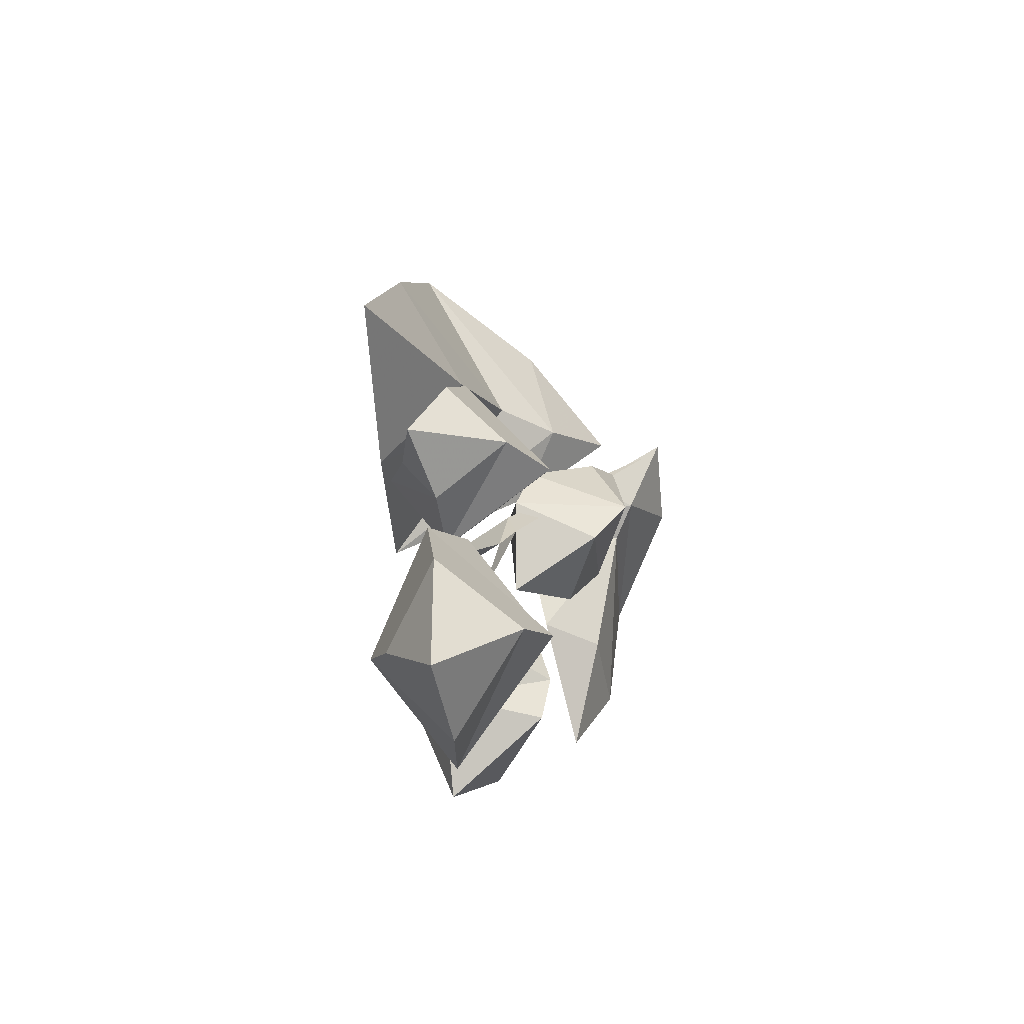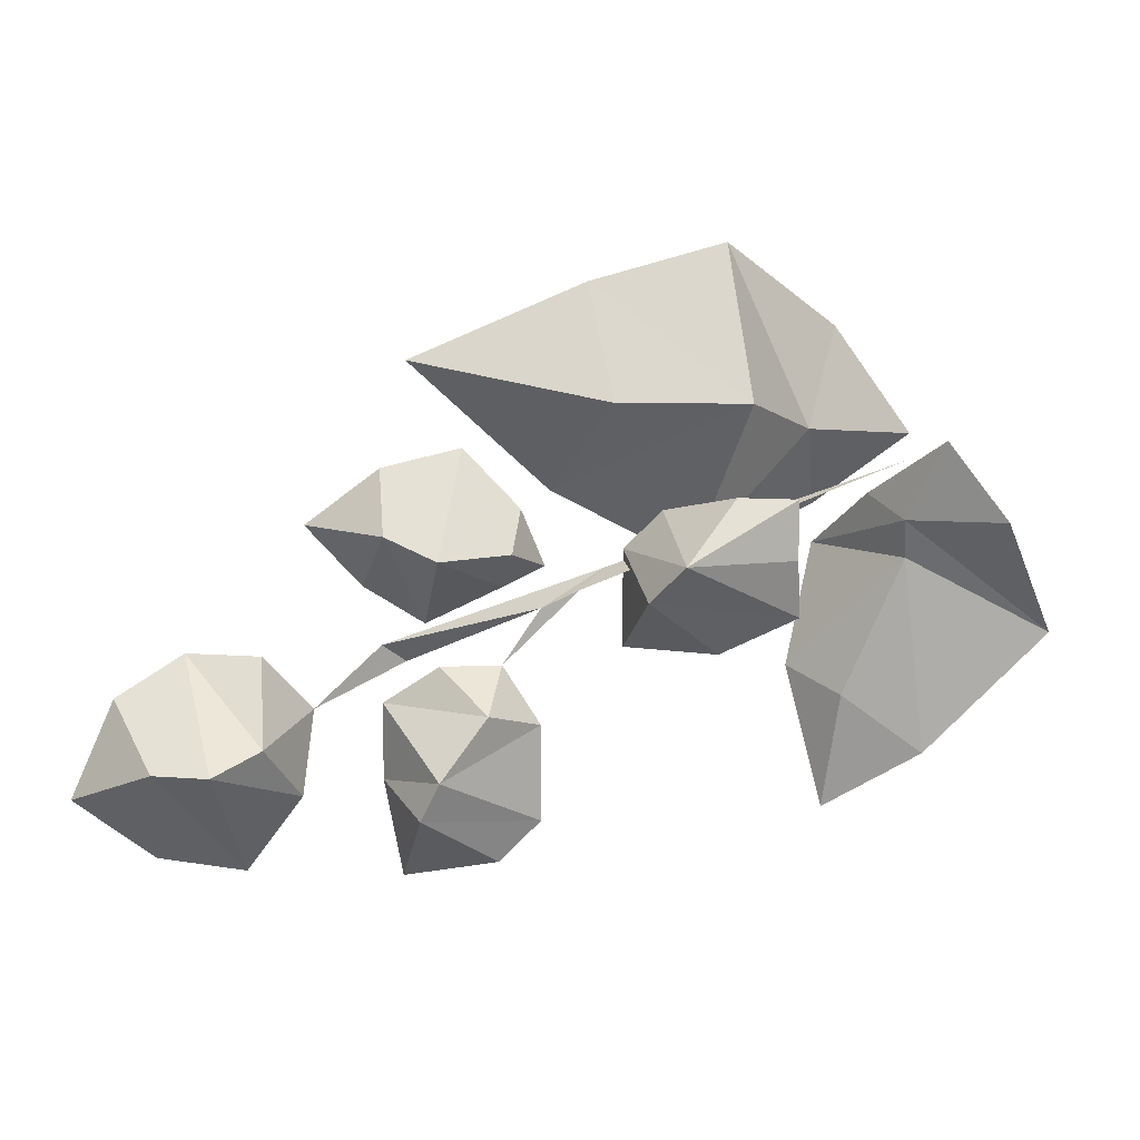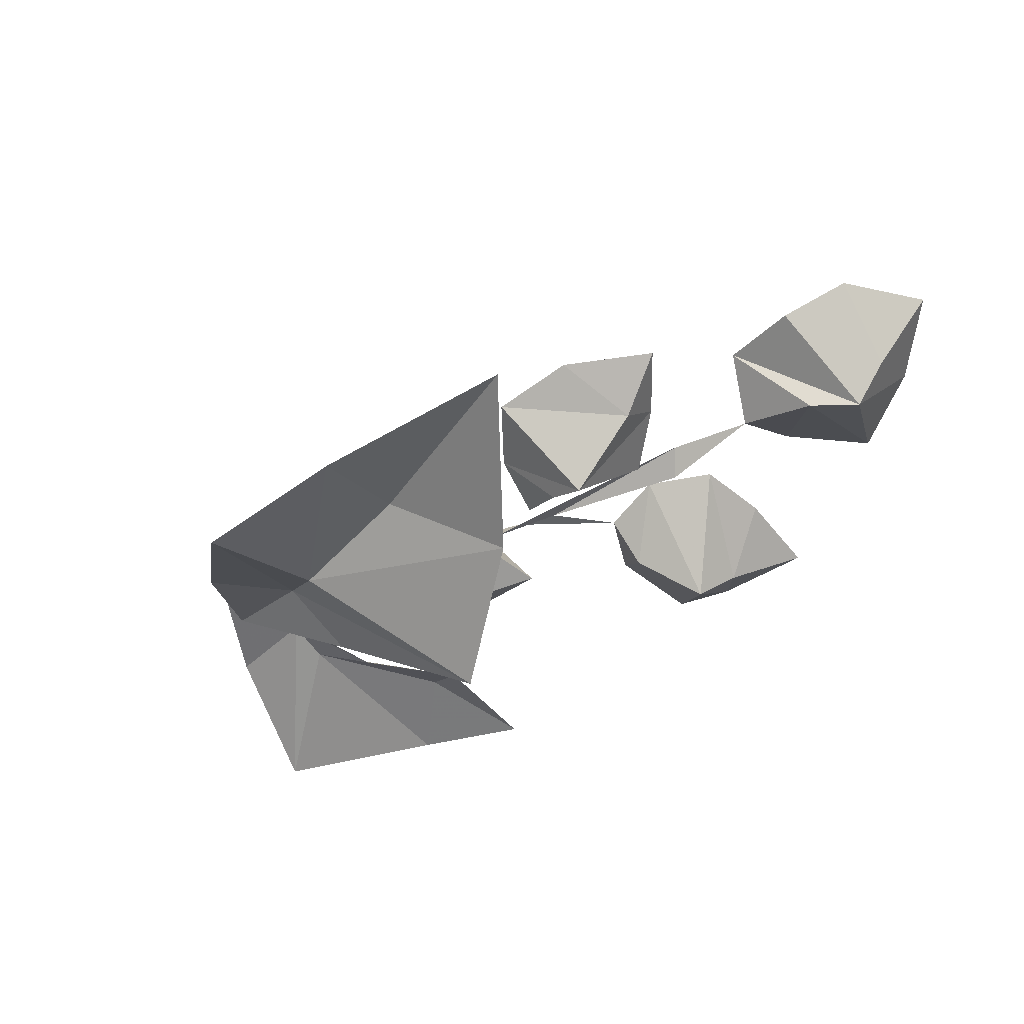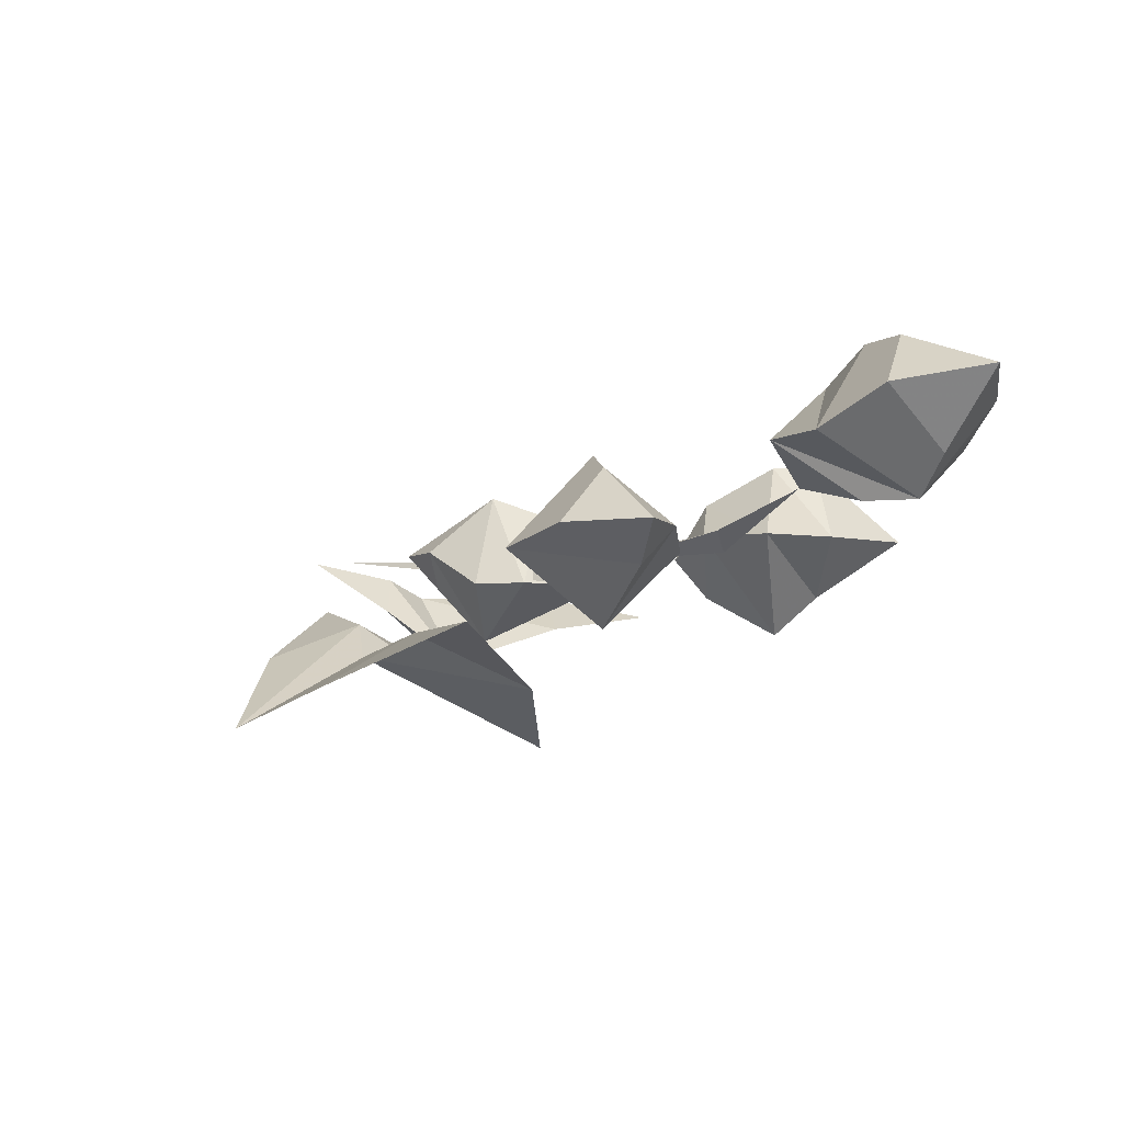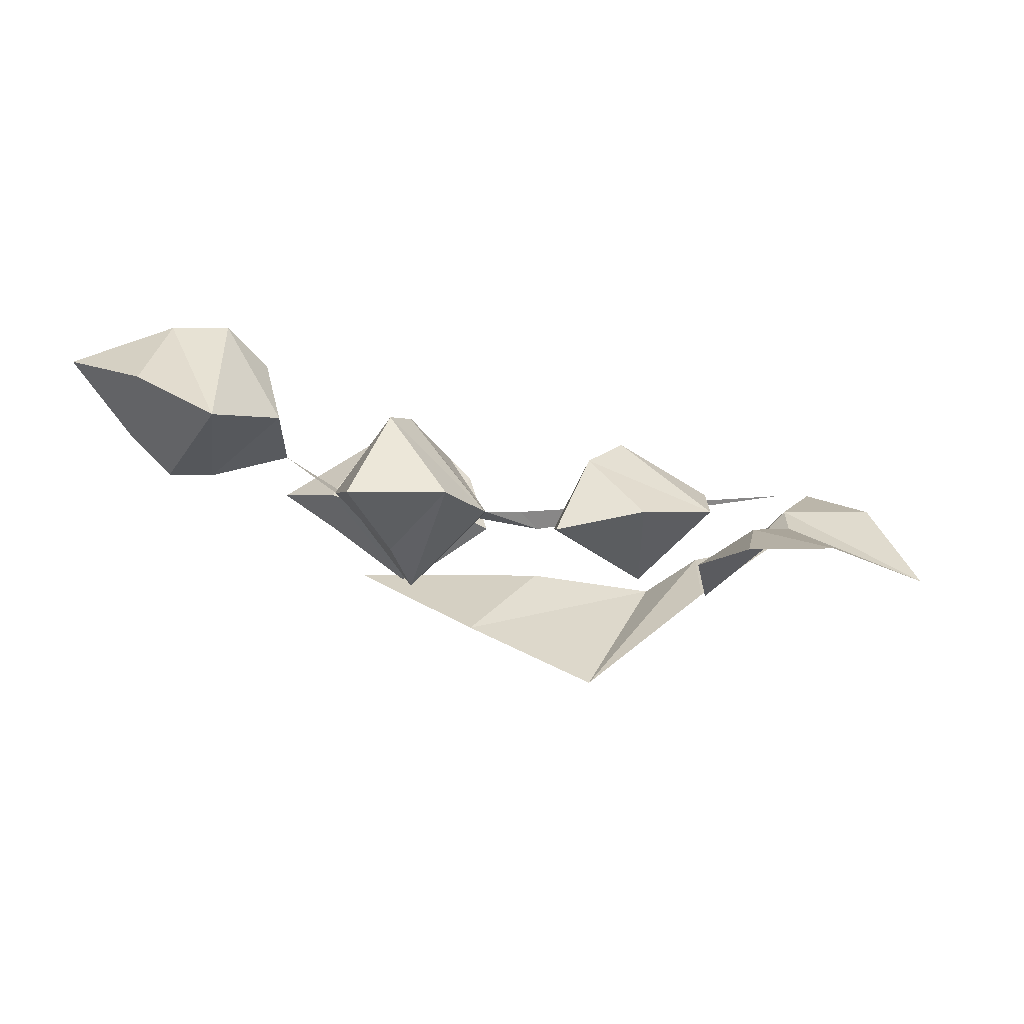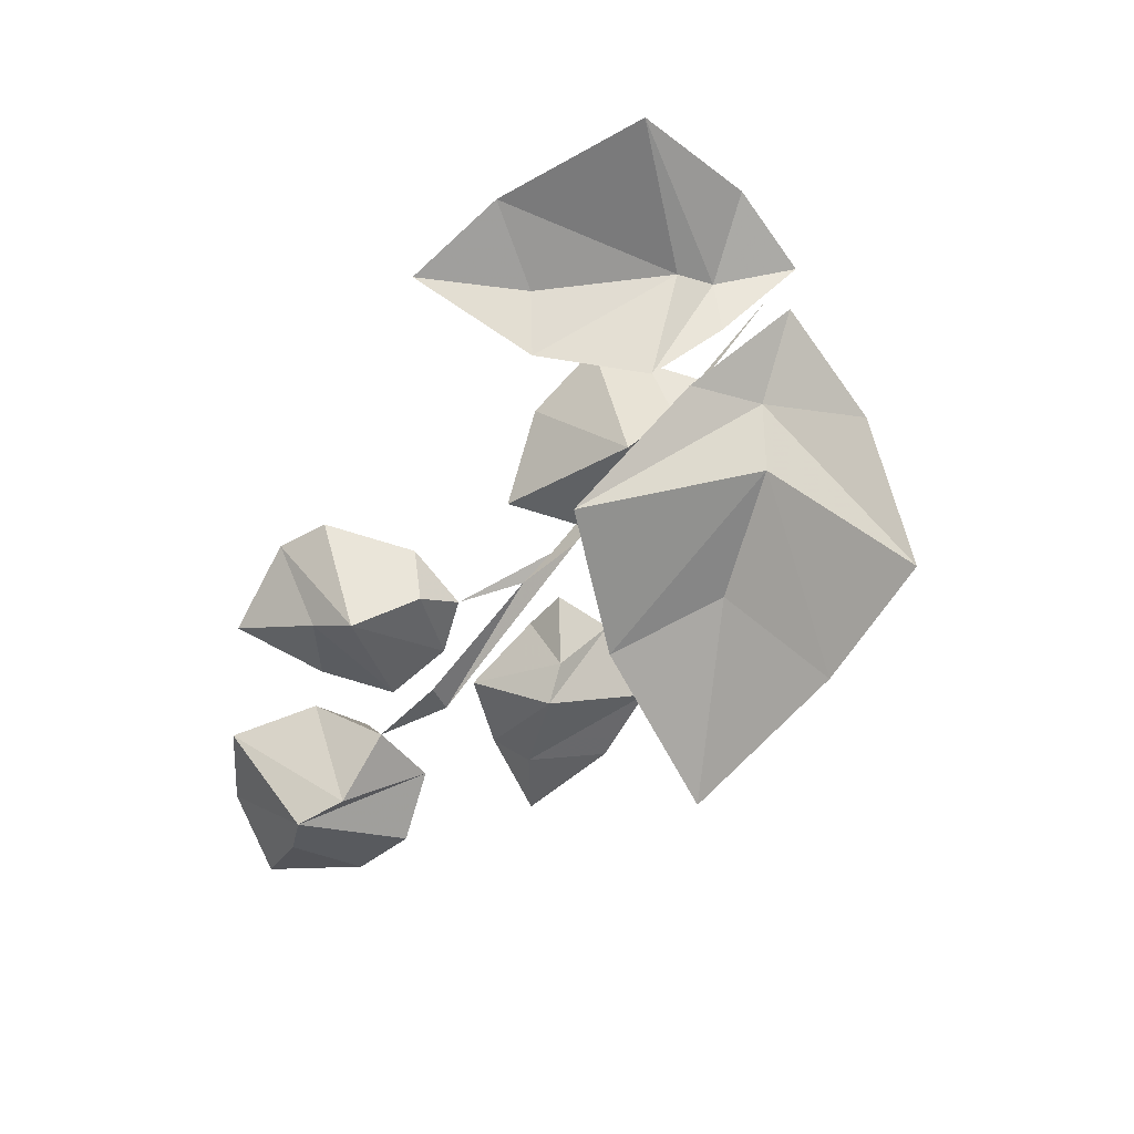
<metadata>
{"format":"obj","ext":"obj","renderer":"f3d","projection":"perspective","resolution":1024,"background":"white","views":[{"elev":-9.9,"azim":116.9,"up":"+Z"},{"elev":9.6,"azim":-168.4,"up":"+Z"},{"elev":-46.6,"azim":46.7,"up":"+Y"},{"elev":-5.0,"azim":62.7,"up":"+Y"},{"elev":-0.1,"azim":179.7,"up":"+Y"},{"elev":-80.0,"azim":-106.7,"up":"+Y"}]}
</metadata>
<code>
o unused/7208
v 14 -7 -8
v 11 -9 -5
v 10 -10 -6
v 3 -10 -3
v 0 -11 -1
v 1 -10 -2
v 5 -10 -6
v -15 -9 5
v -15 -10 2
v -15 -11 0
v -10 -15 0
v -13 -12 3
v -17 -9 6
v -20 -10 2
v -22 -14 -4
v -16 -12 -10
v -12 -11 -7
v -9 -13 -6
v -7 -15 7
v -5 -19 15
v -10 -13 6
v -3 -20 -2
v 4 -17 2
v 0 -14 7
v 2 -17 13
v -11 -15 11
v -15 -12 6
v -10 -15 2
v 11 -14 9
v -11 -12 -13
v -10 -9 0
v -10 -9 3
v -5 -6 0
v -10 -10 -3
v -8 -11 2
v -7 -9 3
v -3 -11 2
v -1 -11 0
v -3 -7 -2
v -6 -10 -5
v -6 -14 0
v -1 -11 -5
v 5 -10 -2
v 4 -8 0
v 7 -5 0
v 9 -10 -4
v 6 -13 0
v 3 -11 -1
v 4 -10 2
v 7 -10 5
v 11 -9 4
v 10 -6 1
v 12 -9 -2
v 8 -14 0
v 12 -11 0
v 15 -9 1
v 8 -9 -6
v 5 -12 -8
v 7 -14 -11
v 11 -9 -8
v 5 -7 -8
v 3 -10 -9
v 3 -10 -14
v 5 -9 -16
v 8 -12 -13
v 11 -9 -12
v 7 -5 -11
v 8 -5 -13
v 10 -9 -17
v 14 -5 -12
v 15 -2 -9
v 17 0 -10
v 17 -5 -16
v 18 -8 -9
v 16 -5 -5
v 20 -5 -5
v 23 -3 -7
v 20 0 -10
v 21 -3 -15
v 20 -8 -11
v 22 -6 -11
v 25 -2 -12
f 1 2 3
f 3 2 4
f 4 2 5
f 4 5 6
f 4 6 7
f 6 5 8
f 9 10 11
f 9 11 12
f 9 12 13
f 9 13 14
f 9 14 15
f 9 15 10
f 10 15 16
f 10 16 17
f 10 17 18
f 10 18 11
f 19 20 21
f 19 21 22
f 19 22 23
f 19 23 24
f 19 24 25
f 19 25 20
f 20 26 21
f 21 26 27
f 21 27 28
f 21 28 22
f 29 25 24
f 29 24 23
f 30 17 16
f 17 30 18
f 31 32 33
f 31 33 34
f 31 34 35
f 31 35 32
f 32 35 36
f 32 36 33
f 33 36 37
f 33 37 38
f 33 38 39
f 33 39 34
f 34 39 40
f 34 40 41
f 34 41 35
f 35 41 36
f 36 41 37
f 37 41 38
f 38 41 42
f 38 42 39
f 39 42 40
f 40 42 41
f 43 44 45
f 43 45 46
f 43 46 47
f 43 47 48
f 43 48 44
f 44 48 49
f 44 49 50
f 44 50 45
f 45 50 51
f 45 51 52
f 45 52 46
f 46 52 53
f 46 53 54
f 46 54 47
f 47 54 49
f 47 49 48
f 53 55 54
f 54 55 50
f 54 50 49
f 56 55 53
f 56 53 52
f 56 52 51
f 56 51 55
f 55 51 50
f 57 58 59
f 57 59 60
f 57 60 61
f 57 61 7
f 57 7 58
f 58 7 62
f 58 62 63
f 58 63 59
f 59 63 64
f 59 64 65
f 59 65 60
f 60 65 66
f 60 66 67
f 60 67 61
f 61 67 62
f 61 62 7
f 66 68 67
f 67 68 63
f 67 63 62
f 69 68 66
f 69 66 65
f 69 65 64
f 69 64 68
f 68 64 63
f 70 71 72
f 70 72 73
f 70 73 74
f 70 74 1
f 70 1 71
f 71 1 75
f 71 75 76
f 71 76 72
f 72 76 77
f 72 77 78
f 72 78 73
f 73 78 79
f 73 79 80
f 73 80 74
f 74 80 75
f 74 75 1
f 79 81 80
f 80 81 76
f 80 76 75
f 82 81 79
f 82 79 78
f 82 78 77
f 82 77 81
f 81 77 76

</code>
